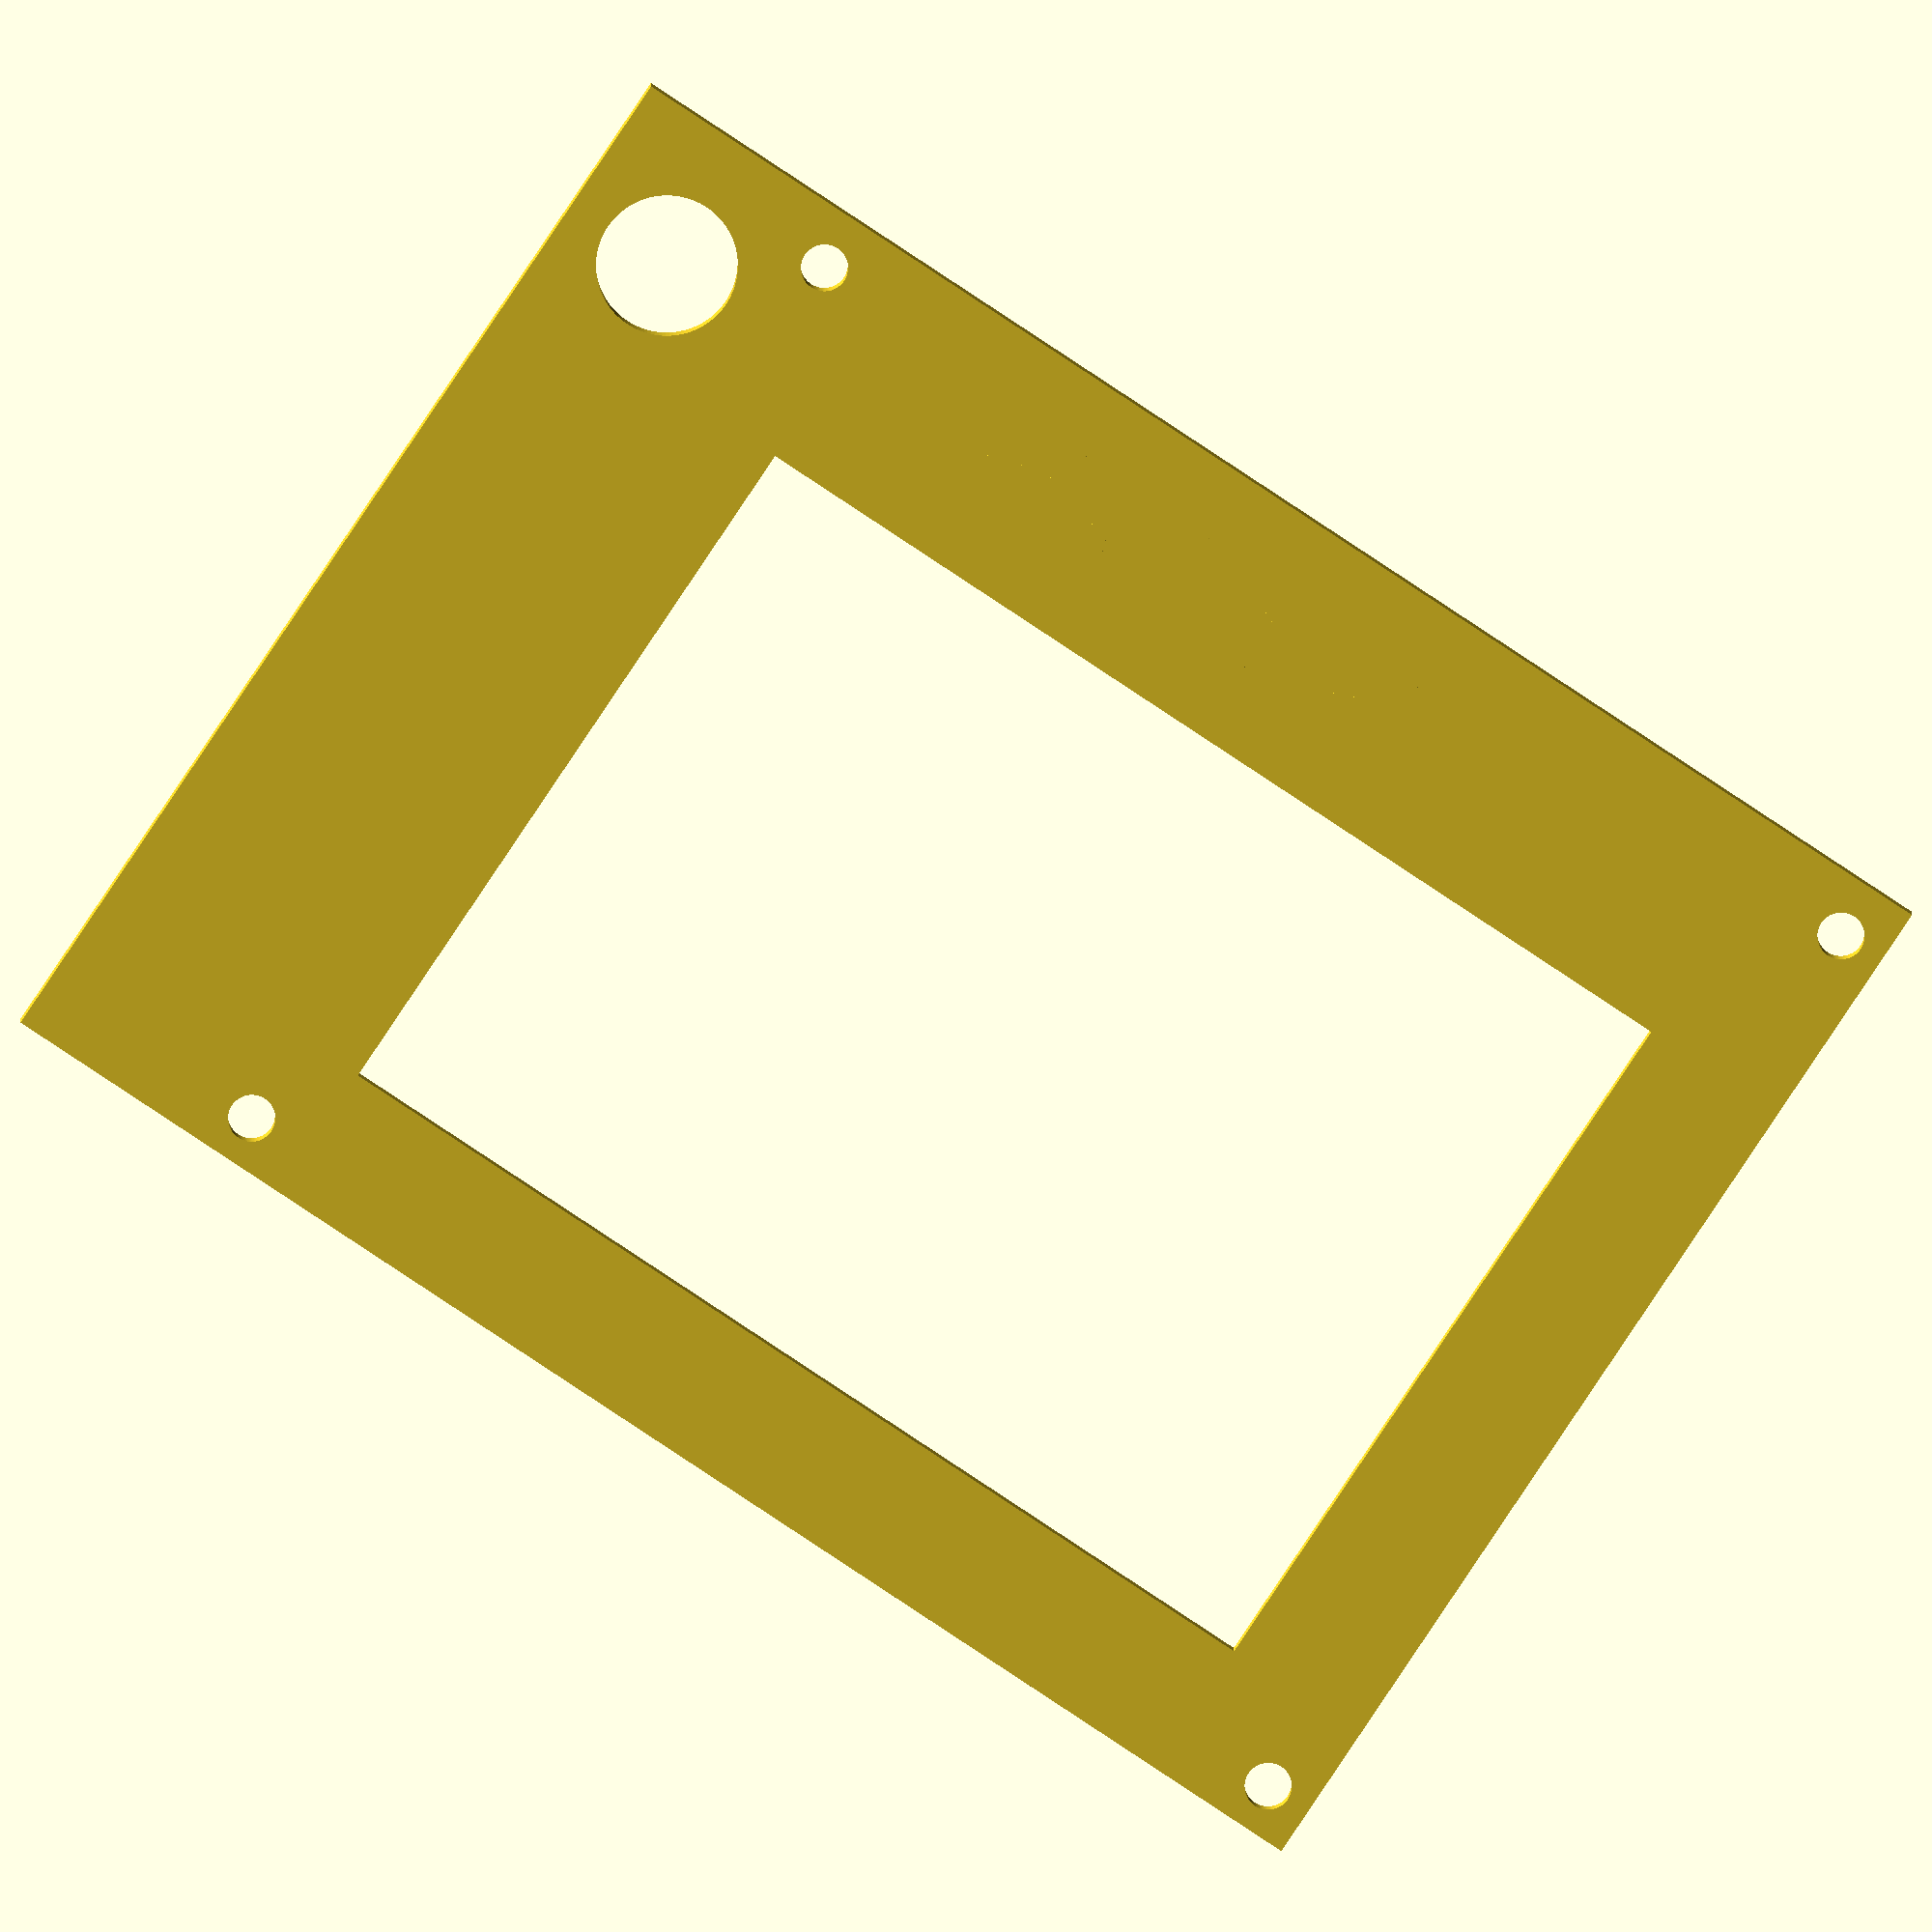
<openscad>
//
// FireCAM display bezel top part - converting imperial units to mm
//

// Bezel width & length (inces)
bw = 4;
bl = 3;

// Bezel height (mm)
bh = 1.5;

// Mounting screw diameter (inches)
mh = 0.125;

// Antenna mount diameter (inches)
ah = 0.375;

module hole(x, y, d) {
    translate([x * 25.4, y * 25.4, -1]) {
        cylinder(h = bh+2, r = (d * 25.4)/2, $fn=120);
    }
}


difference() {
    union() {
        // Plate
        cube([bw * 25.4, bl * 25.4, bh]);
        
        // Label
        translate([bw/2 * 25.4, (bl - 0.45) * 25.4, 0]) {
            linear_extrude(height = bh + 1) {
                text(text = "FireCAM", size=7, halign = "center");
            }
        }
    }
    
    // PCB Mounting holes
    hole(0.125, 0.125, mh);
    hole(0.125, 2.85, mh);
    hole(3.35, 0.125, mh);
    hole(3.35, 2.85, mh);
    
    // LCD Screen cutout
    translate([0.4 * 25.4, 0.375 * 25.4, -1]) {
        cube([2.78 * 25.4, 1.985 * 25.4, bh + 2]);
    }
    
    // Antenna mounting hole
    hole(3.7, 2.625, ah);
}
</openscad>
<views>
elev=351.3 azim=326.3 roll=179.2 proj=o view=wireframe
</views>
